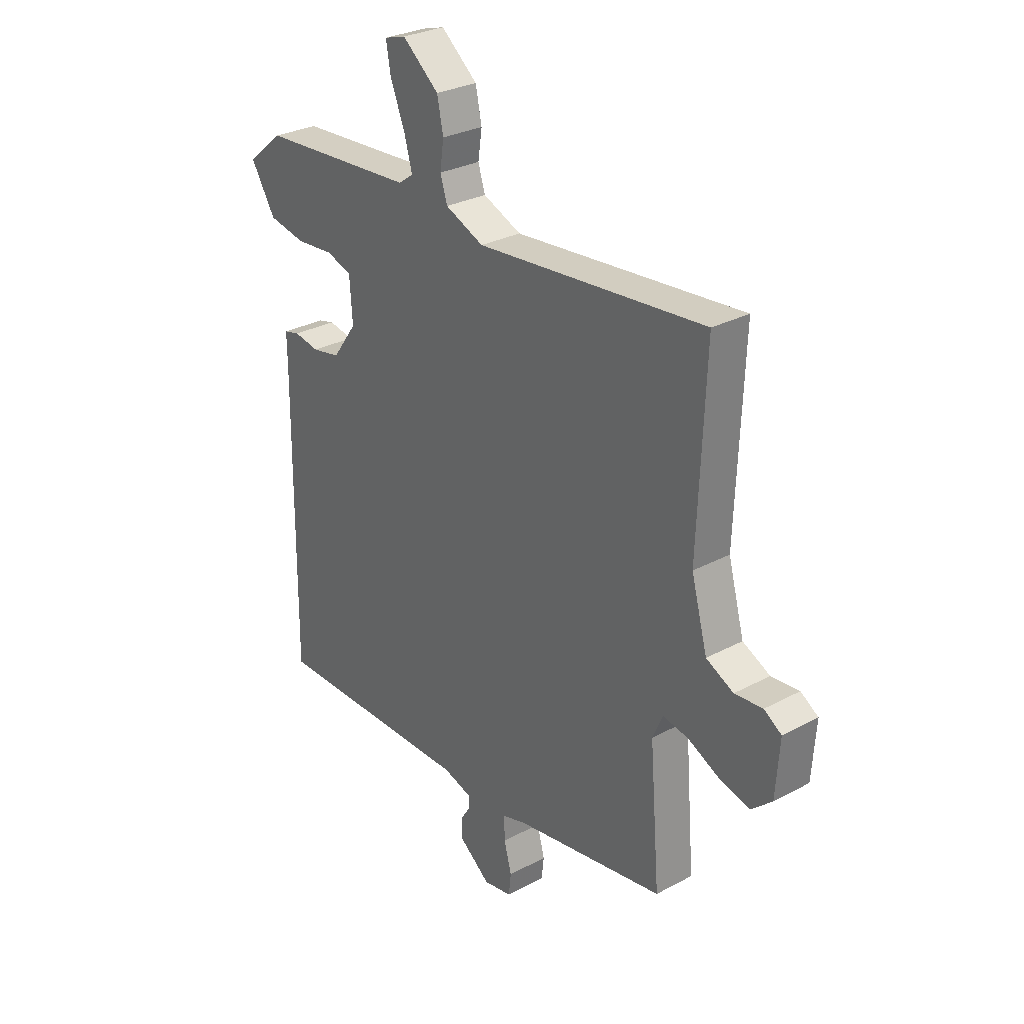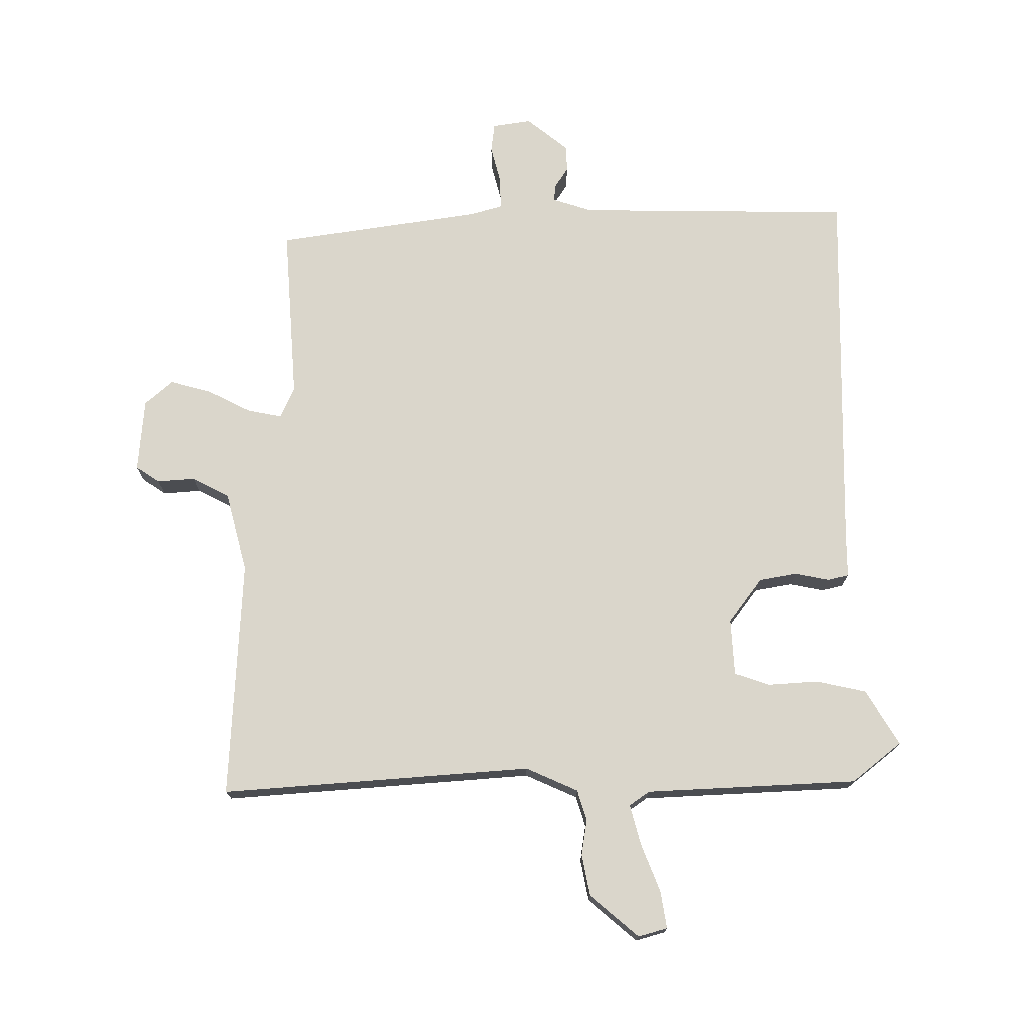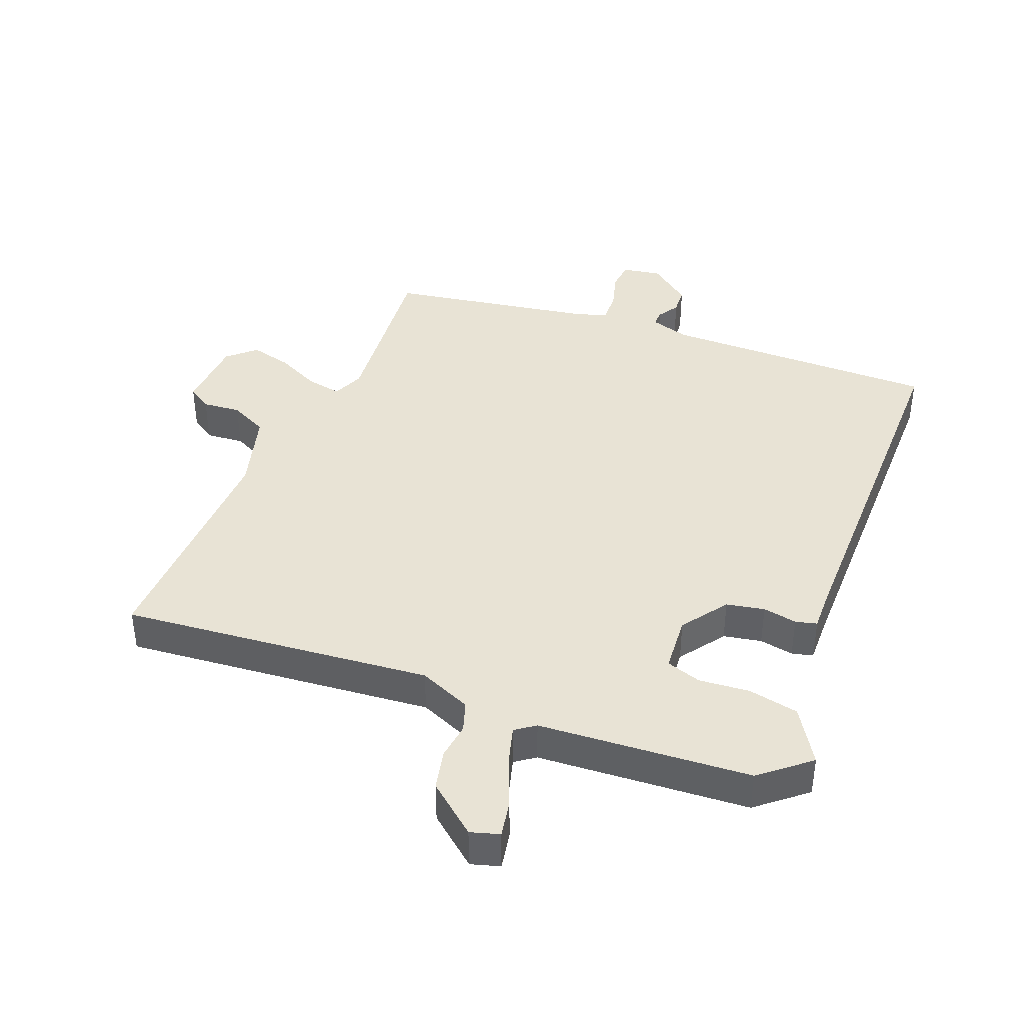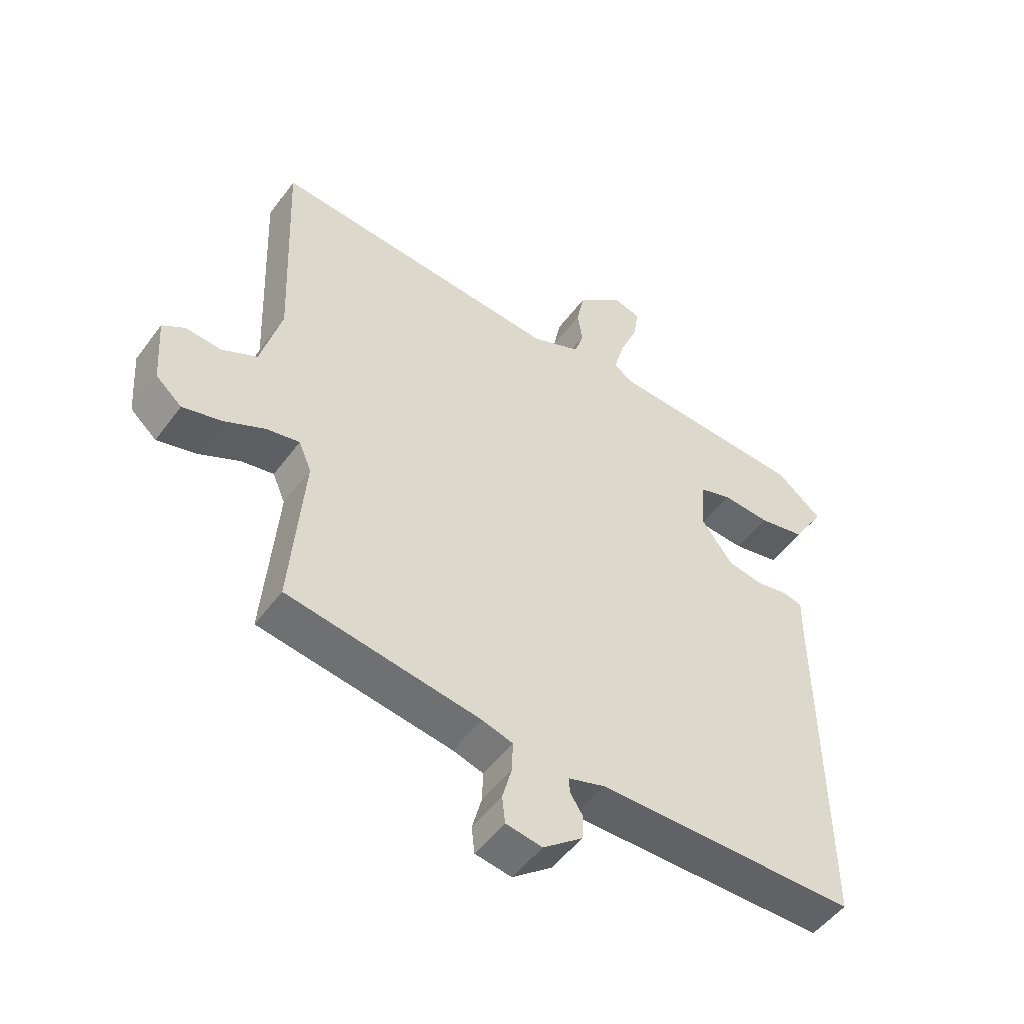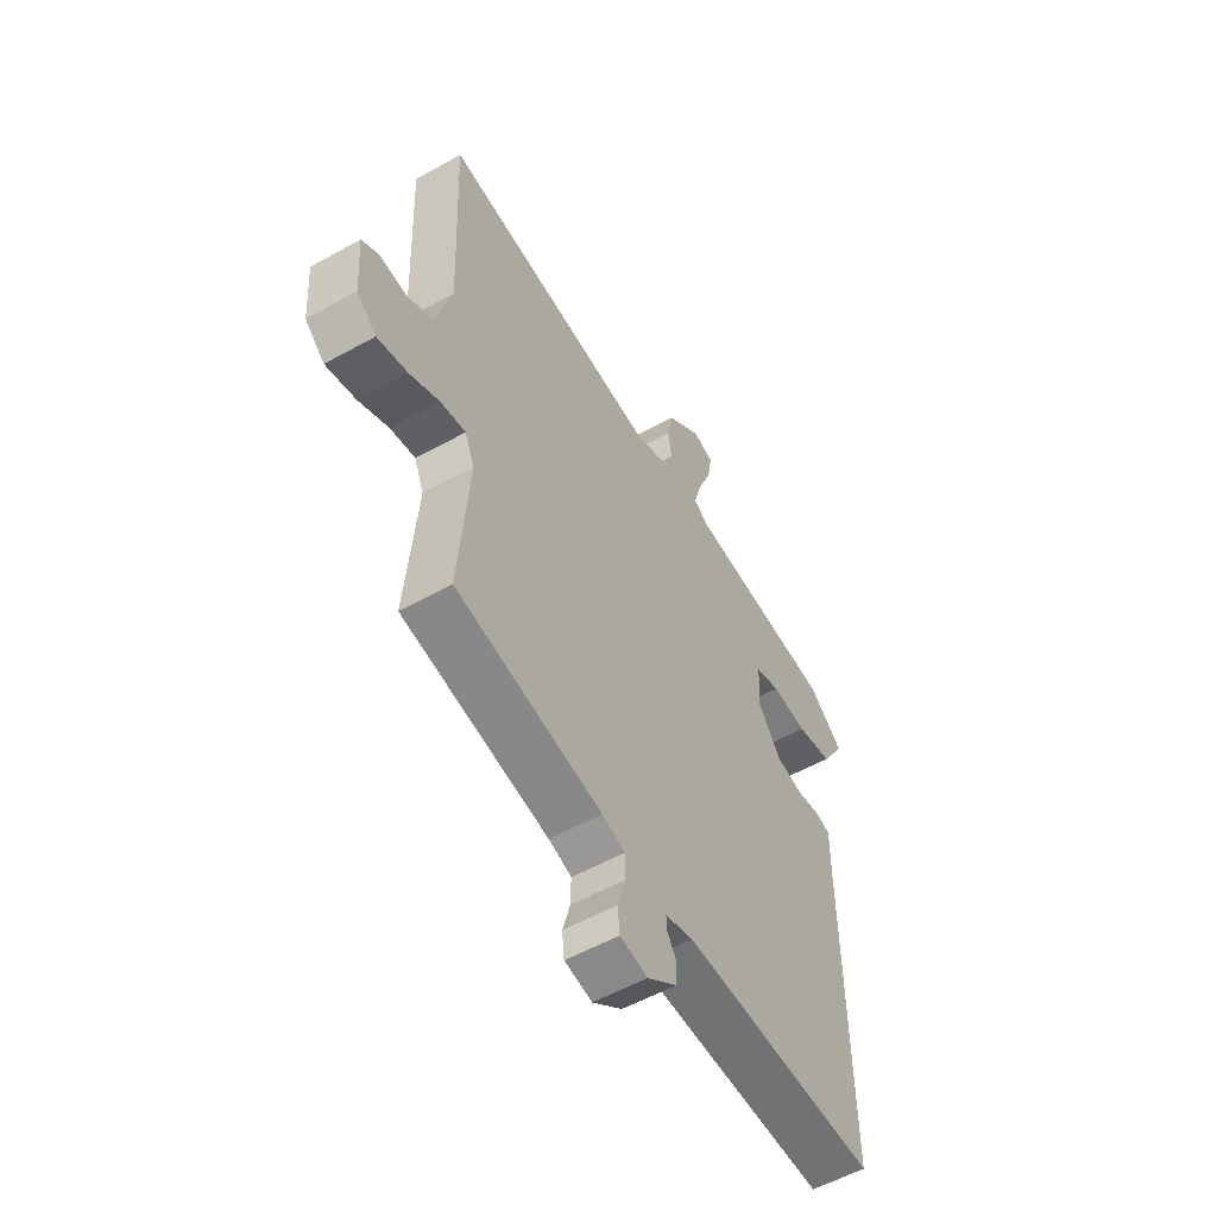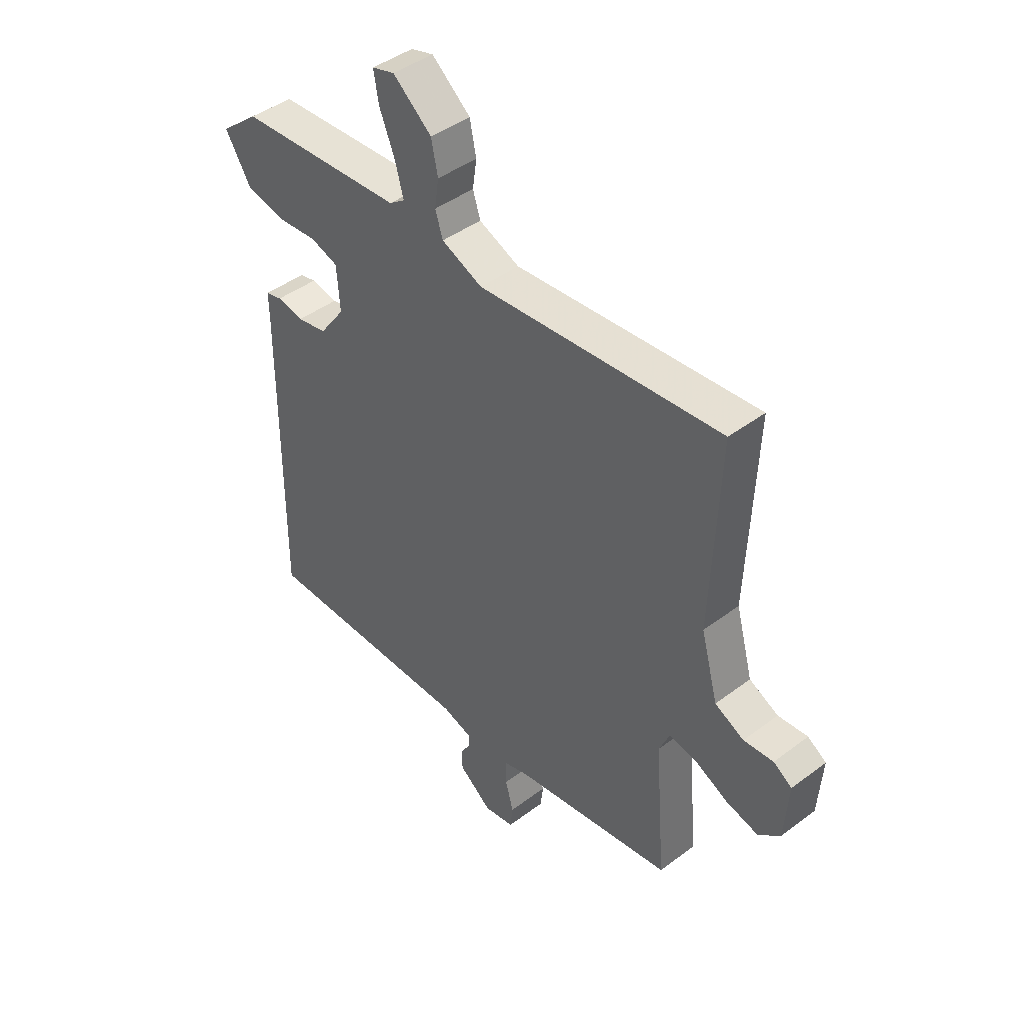
<metadata>
{"format":"obj","ext":"obj","renderer":"f3d","projection":"perspective","resolution":1024,"background":"white","views":[{"elev":28.9,"azim":-128.7,"up":"+Z"},{"elev":73.8,"azim":0.4,"up":"+Y"},{"elev":41.0,"azim":21.0,"up":"+Y"},{"elev":-50.7,"azim":-35.2,"up":"+Z"},{"elev":-55.7,"azim":-59.7,"up":"+Z"},{"elev":43.7,"azim":-131.6,"up":"+Z"}]}
</metadata>
<code>
v -0.485 0.07 -0.429
v -0.463 0.07 -0.157
v -0.484 0.07 -0.108
v -0.538 0.07 -0.118
v -0.605 0.07 -0.151
v -0.67 0.07 -0.168
v -0.713 0.07 -0.13
v -0.721 0.07 -0.016
v -0.684 0.07 0.008
v -0.625 0.07 0.003
v -0.567 0.07 0.032
v -0.533 0.07 0.157
v -0.548 0.07 0.528
v -0.066 0.07 0.487
v 0.015 0.07 0.522
v 0.03 0.07 0.569
v 0.022 0.07 0.625
v 0.035 0.07 0.688
v 0.112 0.07 0.752
v 0.157 0.07 0.739
v 0.147 0.07 0.681
v 0.117 0.07 0.607
v 0.1 0.07 0.545
v 0.131 0.07 0.523
v 0.46 0.07 0.504
v 0.536 0.07 0.442
v 0.484 0.07 0.357
v 0.406 0.07 0.341
v 0.327 0.07 0.347
v 0.273 0.07 0.329
v 0.267 0.07 0.241
v 0.318 0.07 0.171
v 0.377 0.07 0.16
v 0.43 0.07 0.17
v 0.463 0.07 0.162
v 0.462 0.07 0.096
v 0.467 0.07 -0.488
v 0.038 0.07 -0.489
v -0.023 0.07 -0.508
v -0.022 0.07 -0.533
v -0.001 0.07 -0.566
v -0.003 0.07 -0.607
v -0.068 0.07 -0.658
v -0.128 0.07 -0.648
v -0.133 0.07 -0.603
v -0.117 0.07 -0.544
v -0.116 0.07 -0.495
v -0.166 0.07 -0.48
v -0.485 0 -0.429
v -0.463 0 -0.157
v -0.484 0 -0.108
v -0.538 0 -0.118
v -0.605 0 -0.151
v -0.67 0 -0.168
v -0.713 0 -0.13
v -0.721 0 -0.016
v -0.684 0 0.008
v -0.625 0 0.003
v -0.567 0 0.032
v -0.533 0 0.157
v -0.548 0 0.528
v -0.066 0 0.487
v 0.015 0 0.522
v 0.03 0 0.569
v 0.022 0 0.625
v 0.035 0 0.688
v 0.112 0 0.752
v 0.157 0 0.739
v 0.147 0 0.681
v 0.117 0 0.607
v 0.1 0 0.545
v 0.131 0 0.523
v 0.46 0 0.504
v 0.536 0 0.442
v 0.484 0 0.357
v 0.406 0 0.341
v 0.327 0 0.347
v 0.273 0 0.329
v 0.267 0 0.241
v 0.318 0 0.171
v 0.377 0 0.16
v 0.43 0 0.17
v 0.463 0 0.162
v 0.462 0 0.096
v 0.467 0 -0.488
v 0.038 0 -0.489
v -0.023 0 -0.508
v -0.022 0 -0.533
v -0.001 0 -0.566
v -0.003 0 -0.607
v -0.068 0 -0.658
v -0.128 0 -0.648
v -0.133 0 -0.603
v -0.117 0 -0.544
v -0.116 0 -0.495
v -0.166 0 -0.48
f 43 44 45 46
f 43 46 47
f 40 41 42 43
f 39 40 43 47
f 38 39 47 48
f 36 37 38 48
f 33 34 35 36
f 32 33 36 48
f 26 27 28 29
f 24 25 26 29
f 23 24 29 30
f 19 20 21 22
f 19 22 23
f 16 17 18 19
f 15 16 19 23
f 14 15 23 30
f 12 13 14 30
f 7 8 9 10
f 7 10 11
f 4 5 6 7
f 3 4 7 11
f 32 48 1 2
f 31 32 2 3
f 12 30 31
f 3 11 12 31
f 94 93 92 91
f 95 94 91
f 91 90 89 88
f 95 91 88 87
f 96 95 87 86
f 96 86 85 84
f 84 83 82 81
f 96 84 81 80
f 77 76 75 74
f 77 74 73 72
f 78 77 72 71
f 70 69 68 67
f 71 70 67
f 67 66 65 64
f 71 67 64 63
f 78 71 63 62
f 78 62 61 60
f 58 57 56 55
f 59 58 55
f 55 54 53 52
f 59 55 52 51
f 50 49 96 80
f 51 50 80 79
f 79 78 60
f 79 60 59 51
f 1 49 50 2
f 2 50 51 3
f 3 51 52 4
f 4 52 53 5
f 5 53 54 6
f 6 54 55 7
f 7 55 56 8
f 8 56 57 9
f 9 57 58 10
f 10 58 59 11
f 11 59 60 12
f 12 60 61 13
f 13 61 62 14
f 14 62 63 15
f 15 63 64 16
f 16 64 65 17
f 17 65 66 18
f 18 66 67 19
f 19 67 68 20
f 20 68 69 21
f 21 69 70 22
f 22 70 71 23
f 23 71 72 24
f 24 72 73 25
f 25 73 74 26
f 26 74 75 27
f 27 75 76 28
f 28 76 77 29
f 29 77 78 30
f 30 78 79 31
f 31 79 80 32
f 32 80 81 33
f 33 81 82 34
f 34 82 83 35
f 35 83 84 36
f 36 84 85 37
f 37 85 86 38
f 38 86 87 39
f 39 87 88 40
f 40 88 89 41
f 41 89 90 42
f 42 90 91 43
f 43 91 92 44
f 44 92 93 45
f 45 93 94 46
f 46 94 95 47
f 47 95 96 48
f 48 96 49 1

</code>
